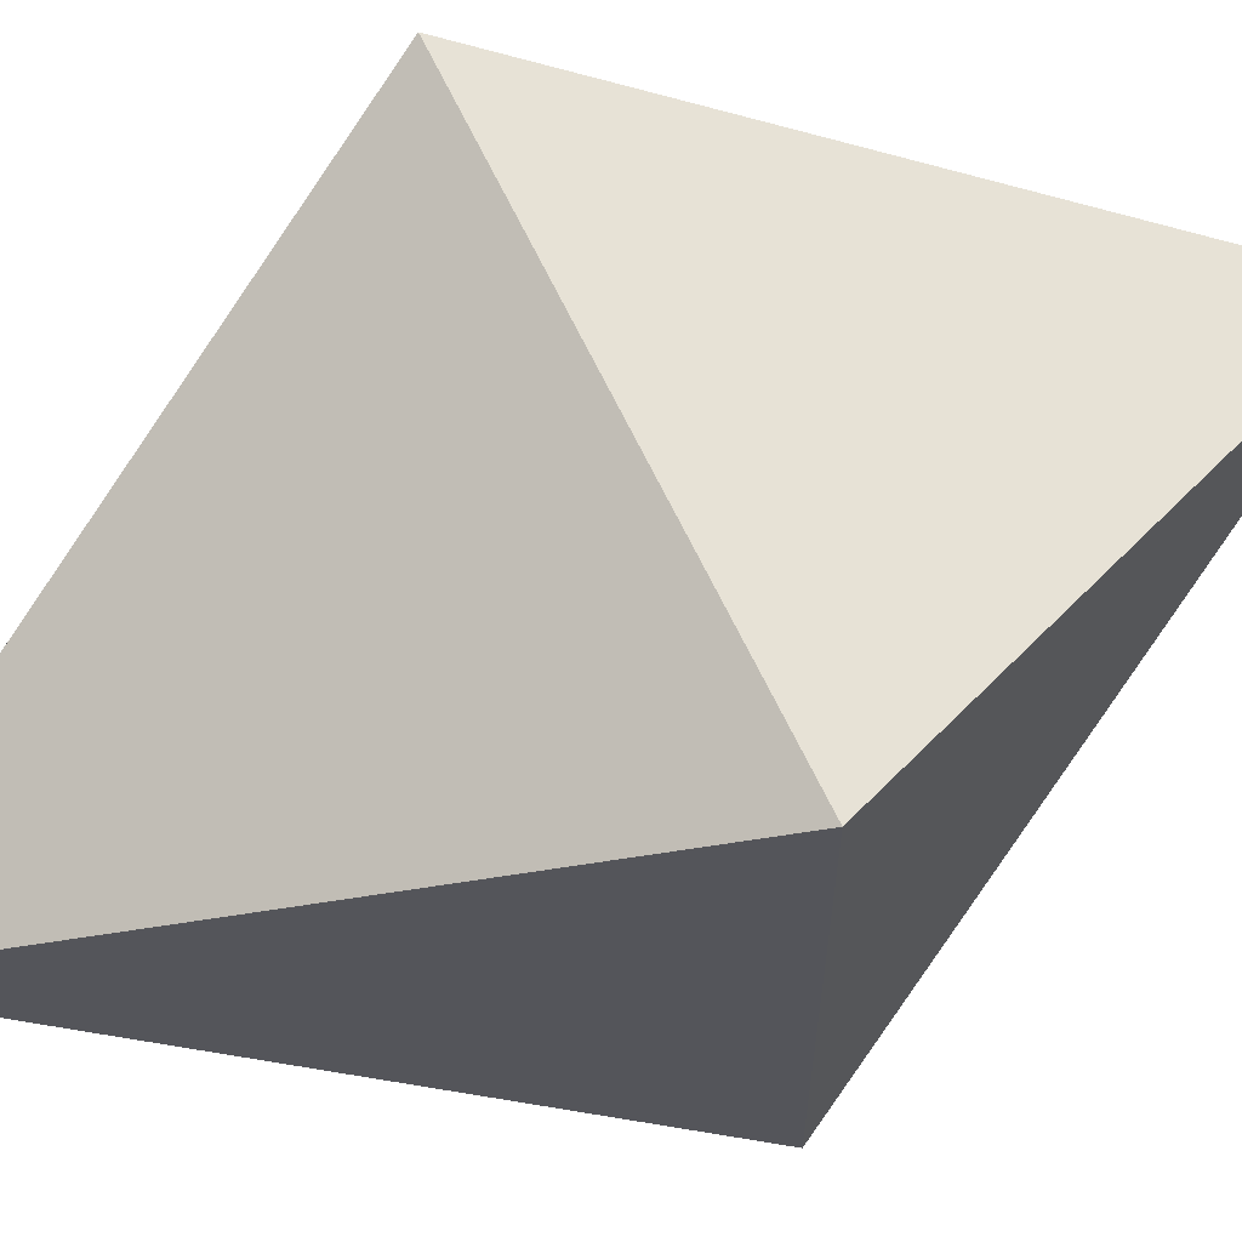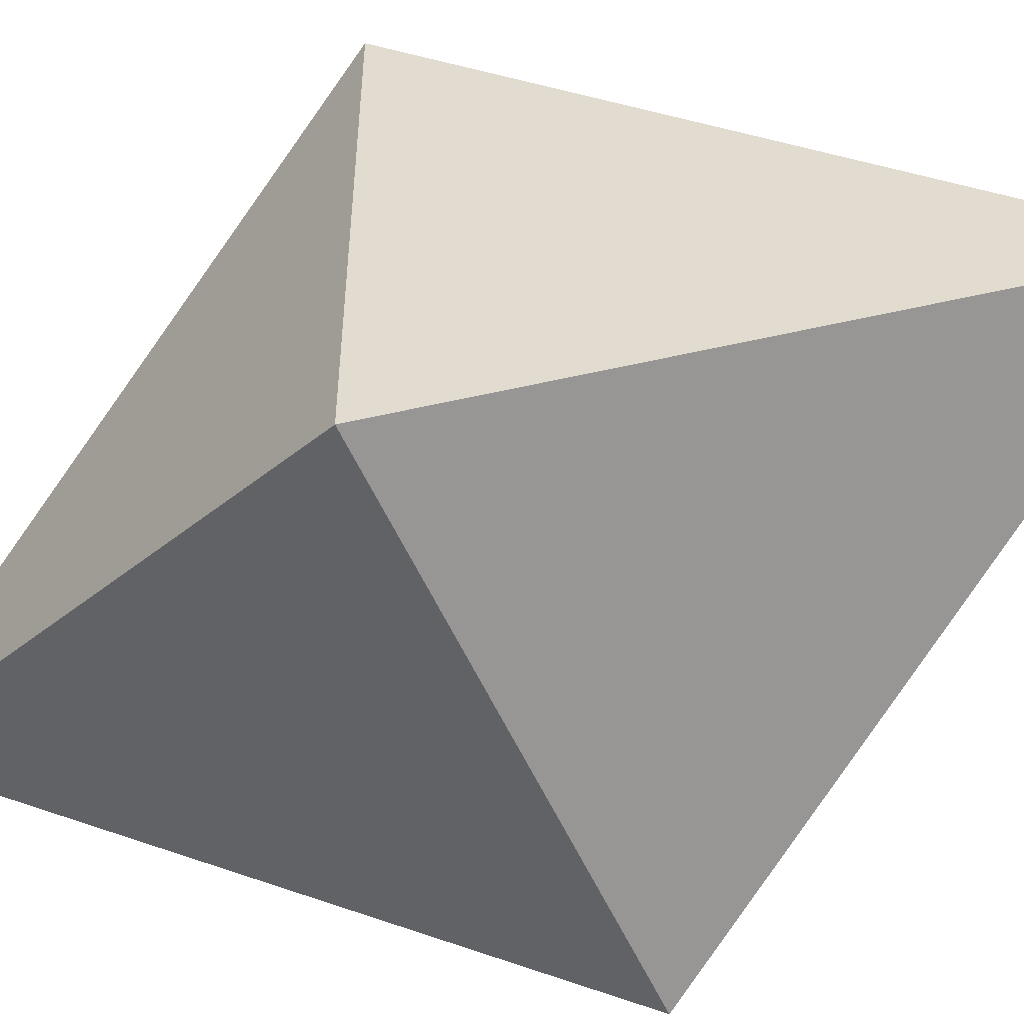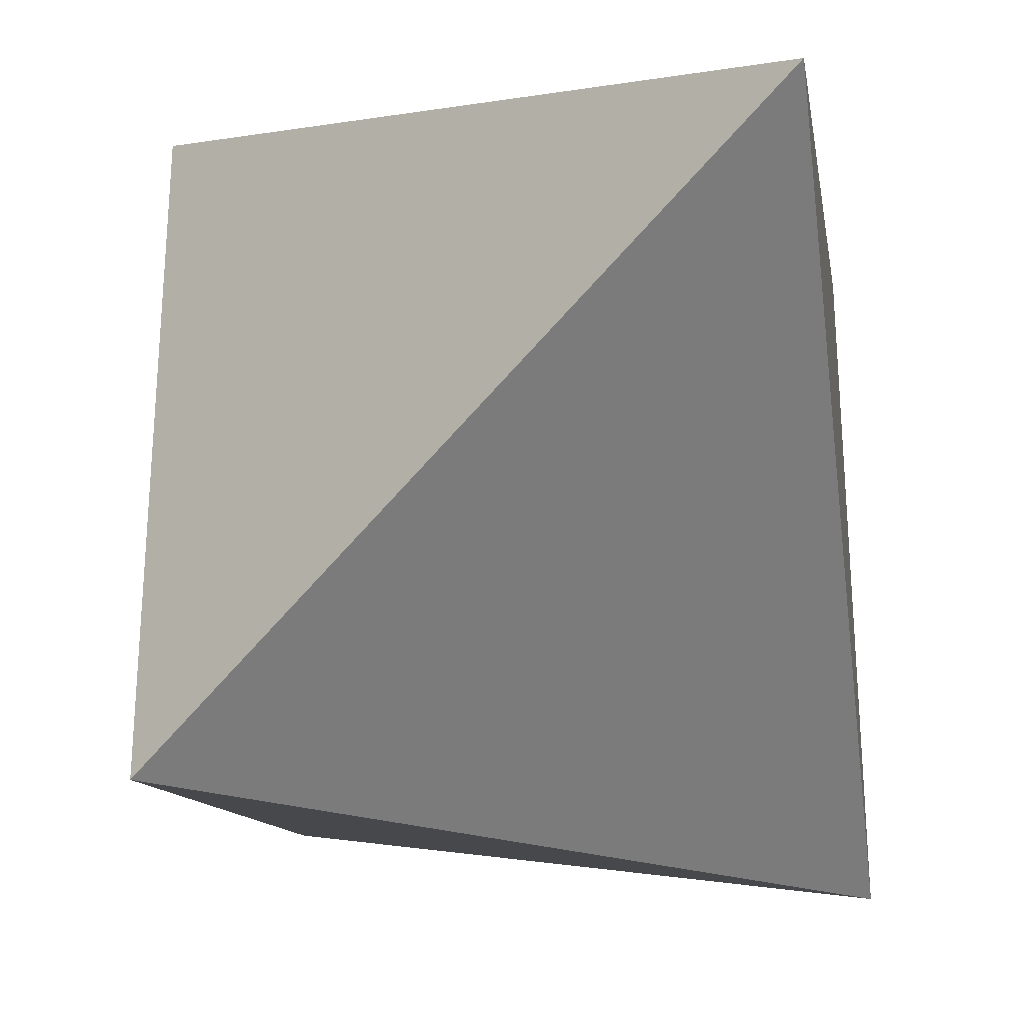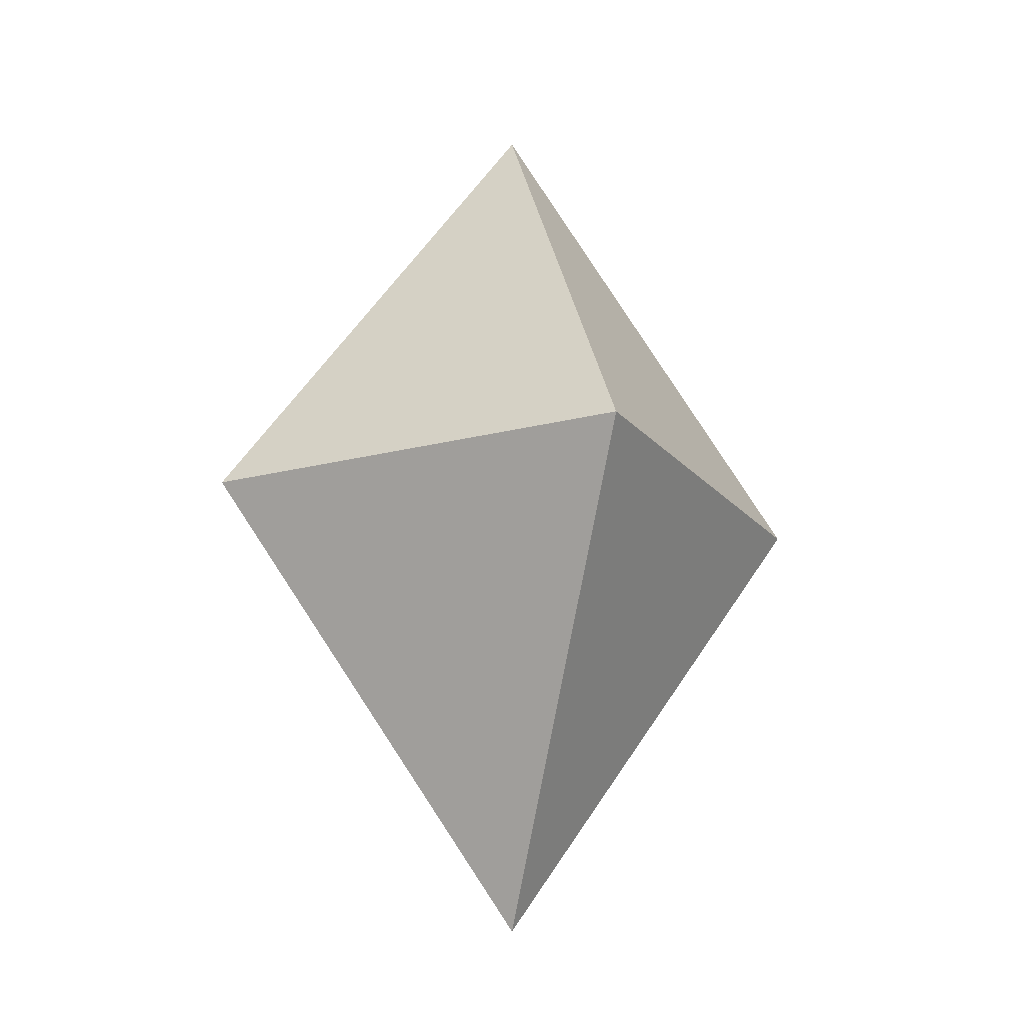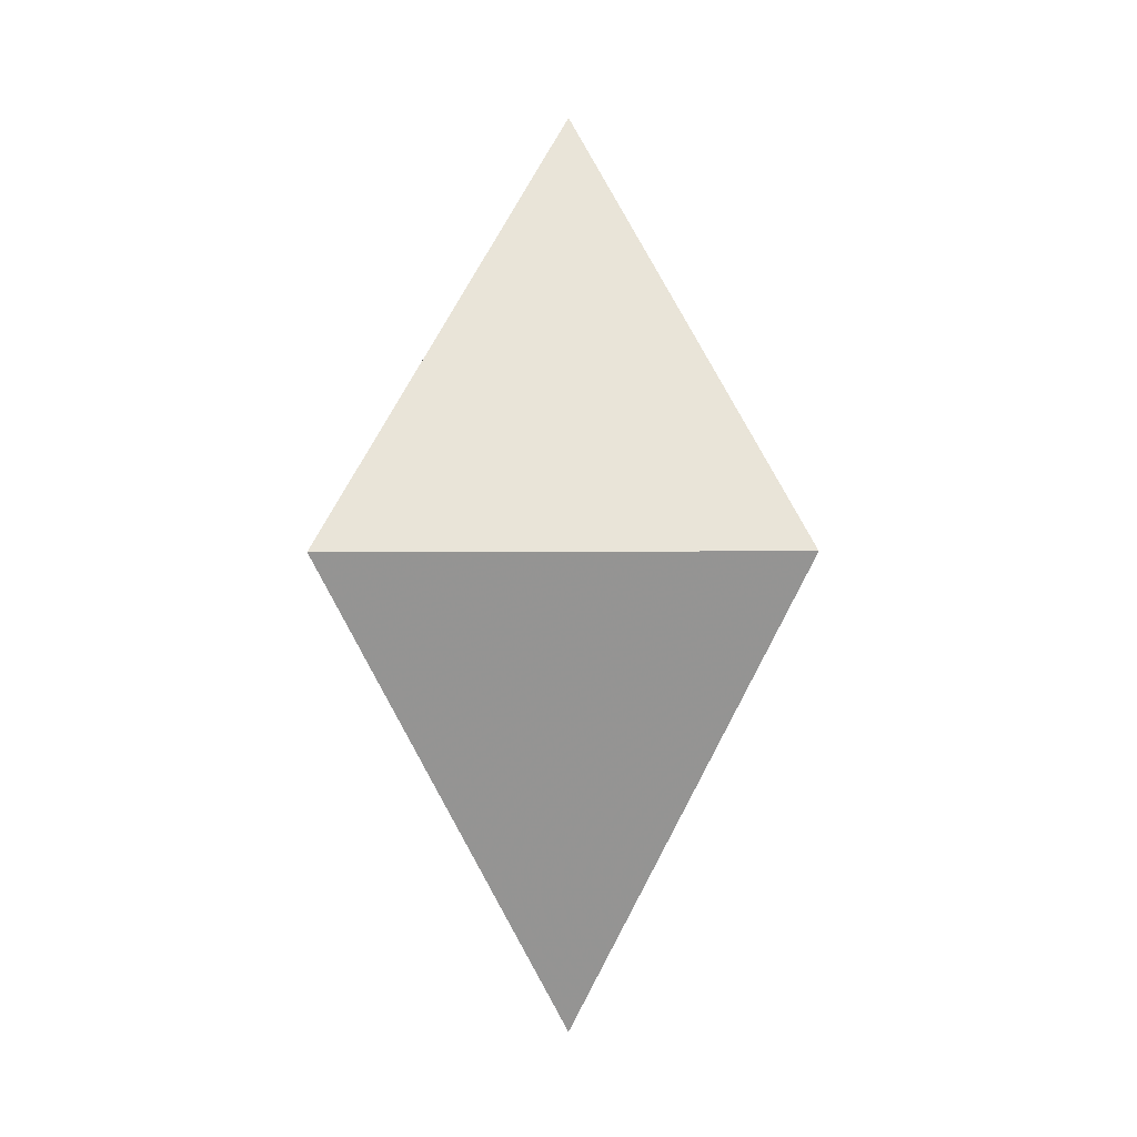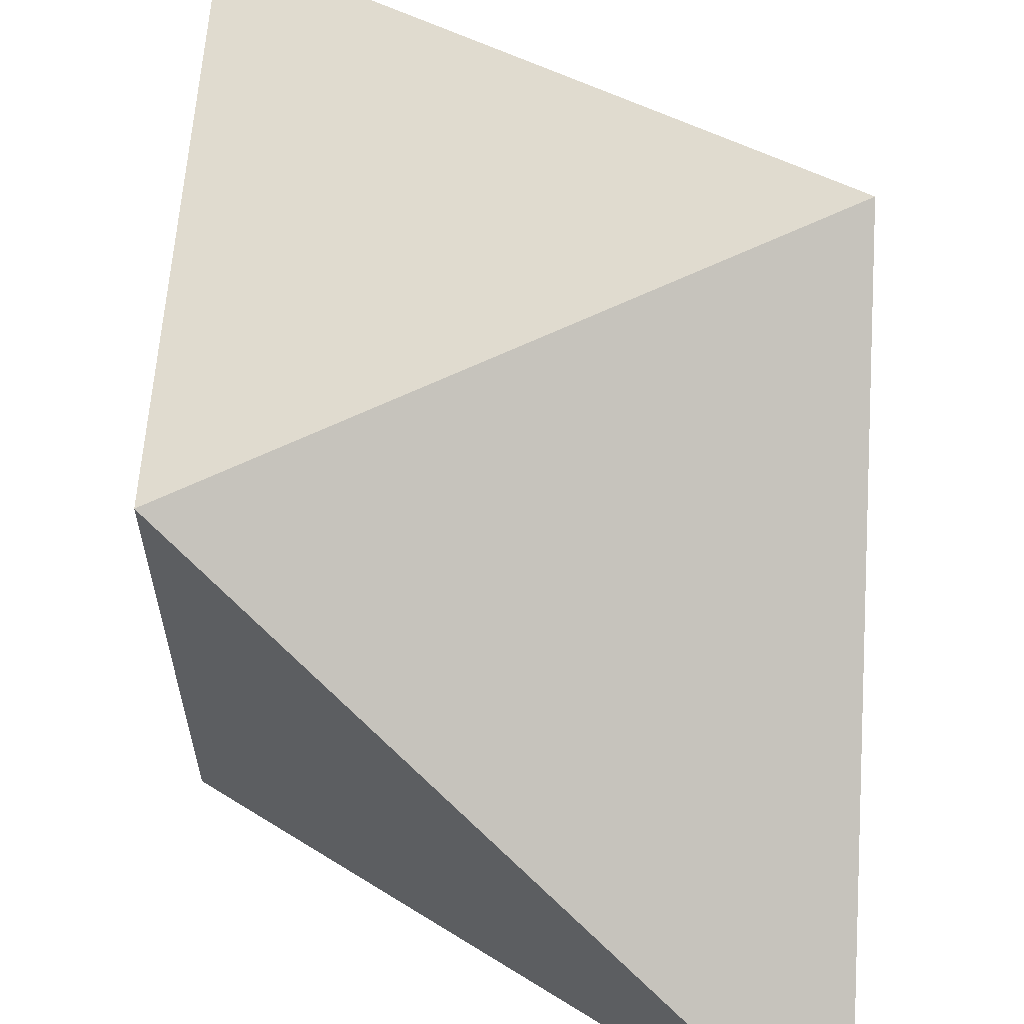
<metadata>
{"format":"obj","ext":"obj","renderer":"f3d","projection":"perspective","resolution":1024,"background":"white","views":[{"elev":65.0,"azim":64.7,"up":"+Y"},{"elev":-56.3,"azim":-65.7,"up":"+Y"},{"elev":-32.8,"azim":-19.2,"up":"+Y"},{"elev":-18.3,"azim":117.0,"up":"+Z"},{"elev":-3.8,"azim":-178.6,"up":"+Z"},{"elev":66.6,"azim":154.9,"up":"+Y"}]}
</metadata>
<code>
v 1 1 0
v -1 1 0
v -1 -1 0
v 1 -1 0
v 0 0 2
v 0 0 -2
f 1 2 5
f 2 3 5
f 3 4 5
f 4 1 5
f 2 1 6
f 3 2 6
f 4 3 6
f 1 4 6

</code>
